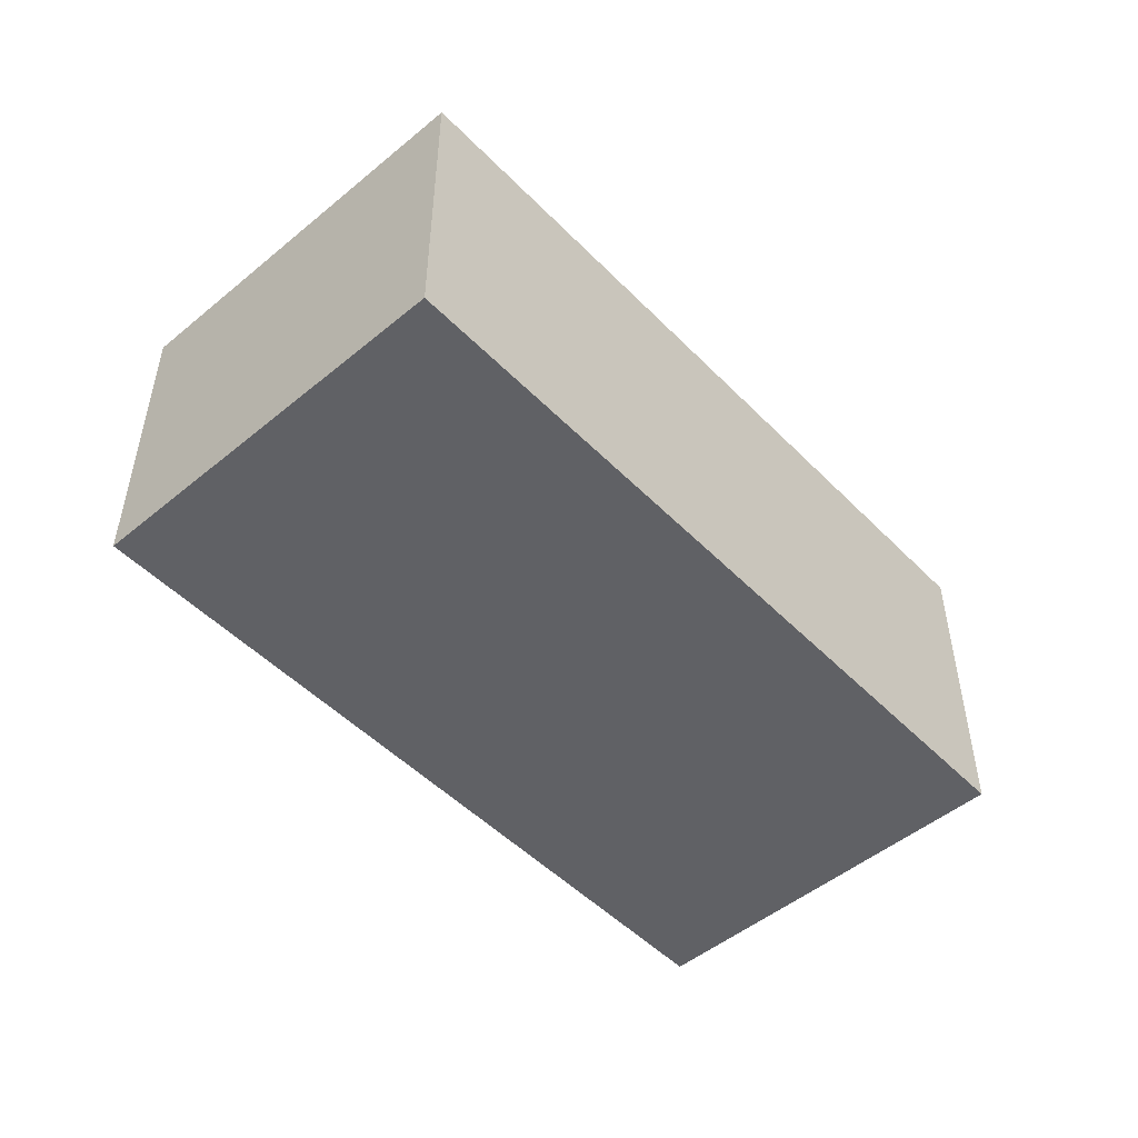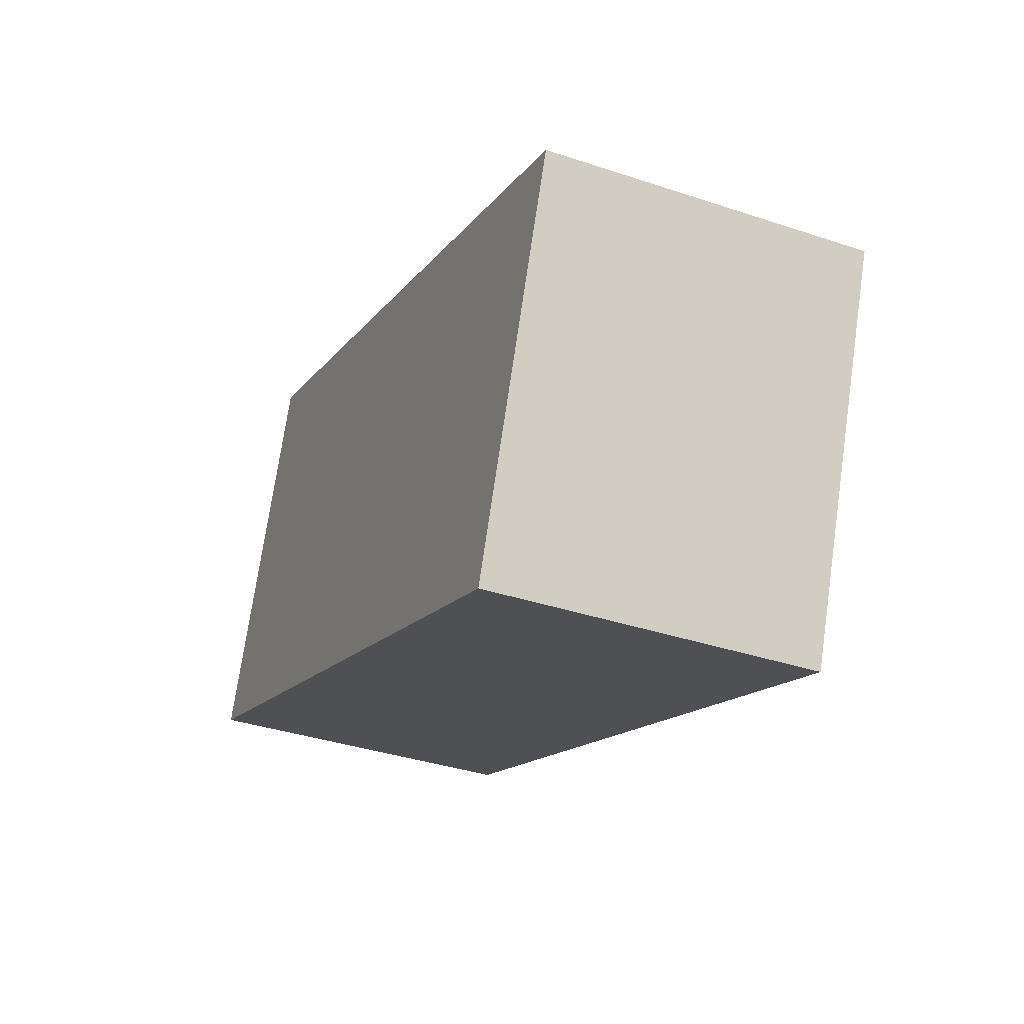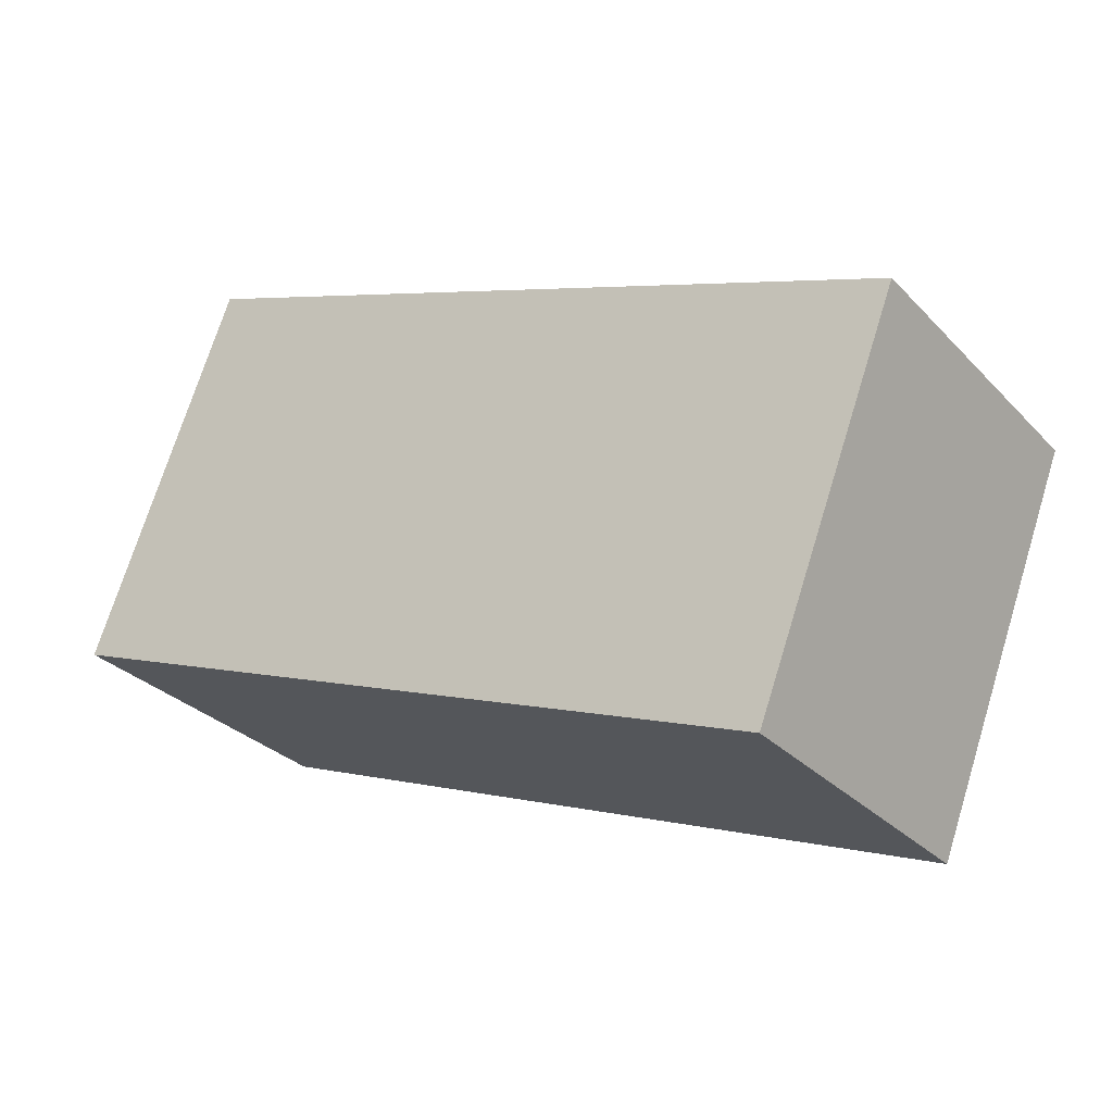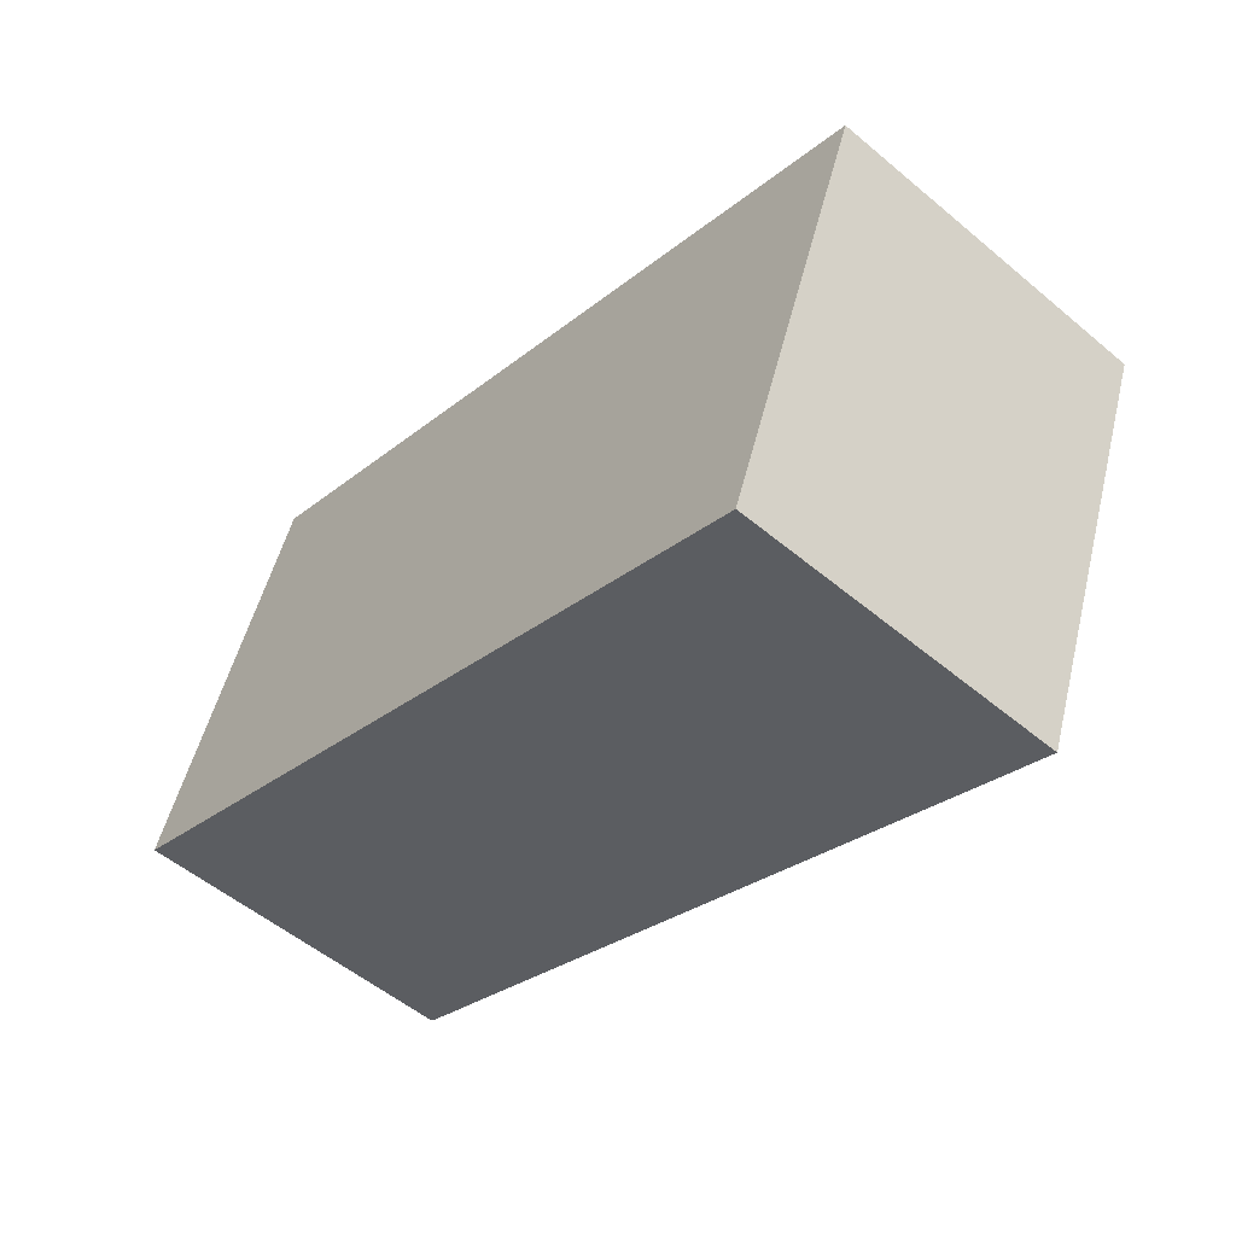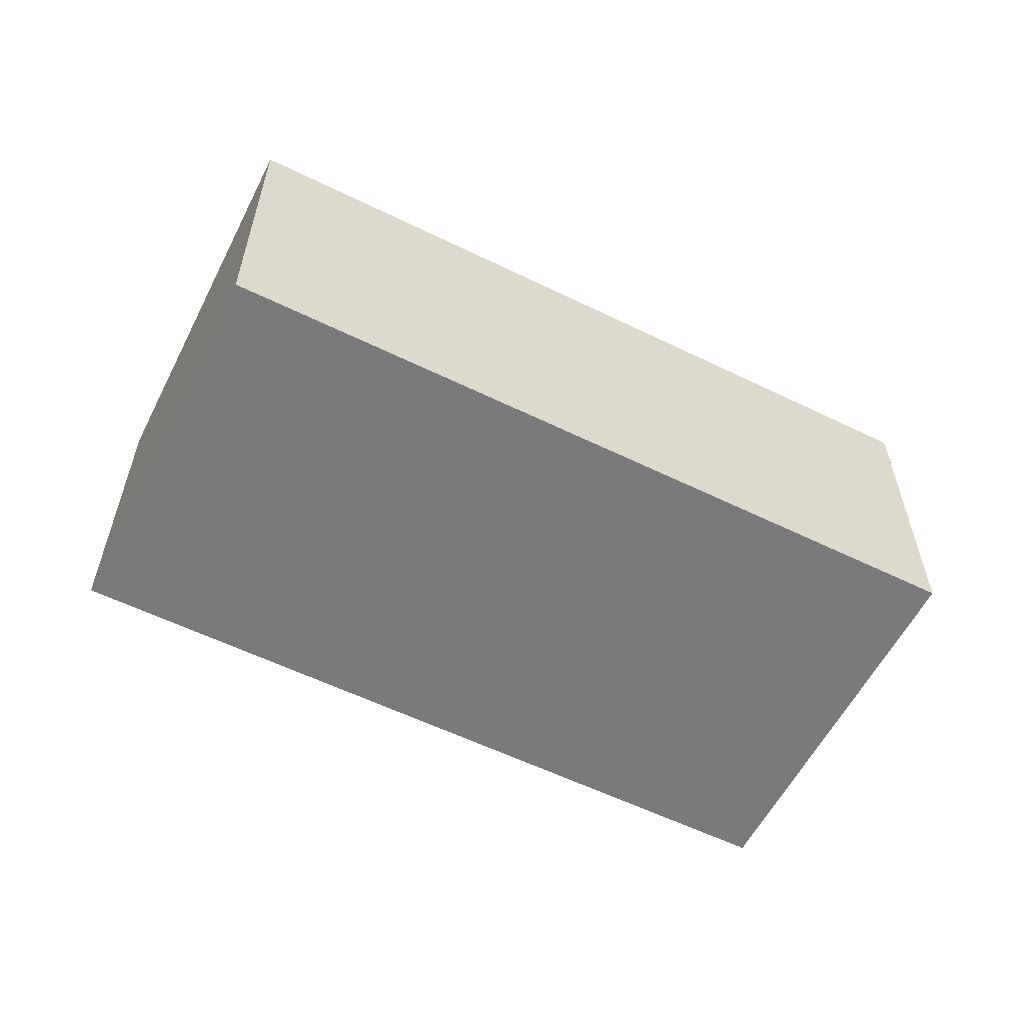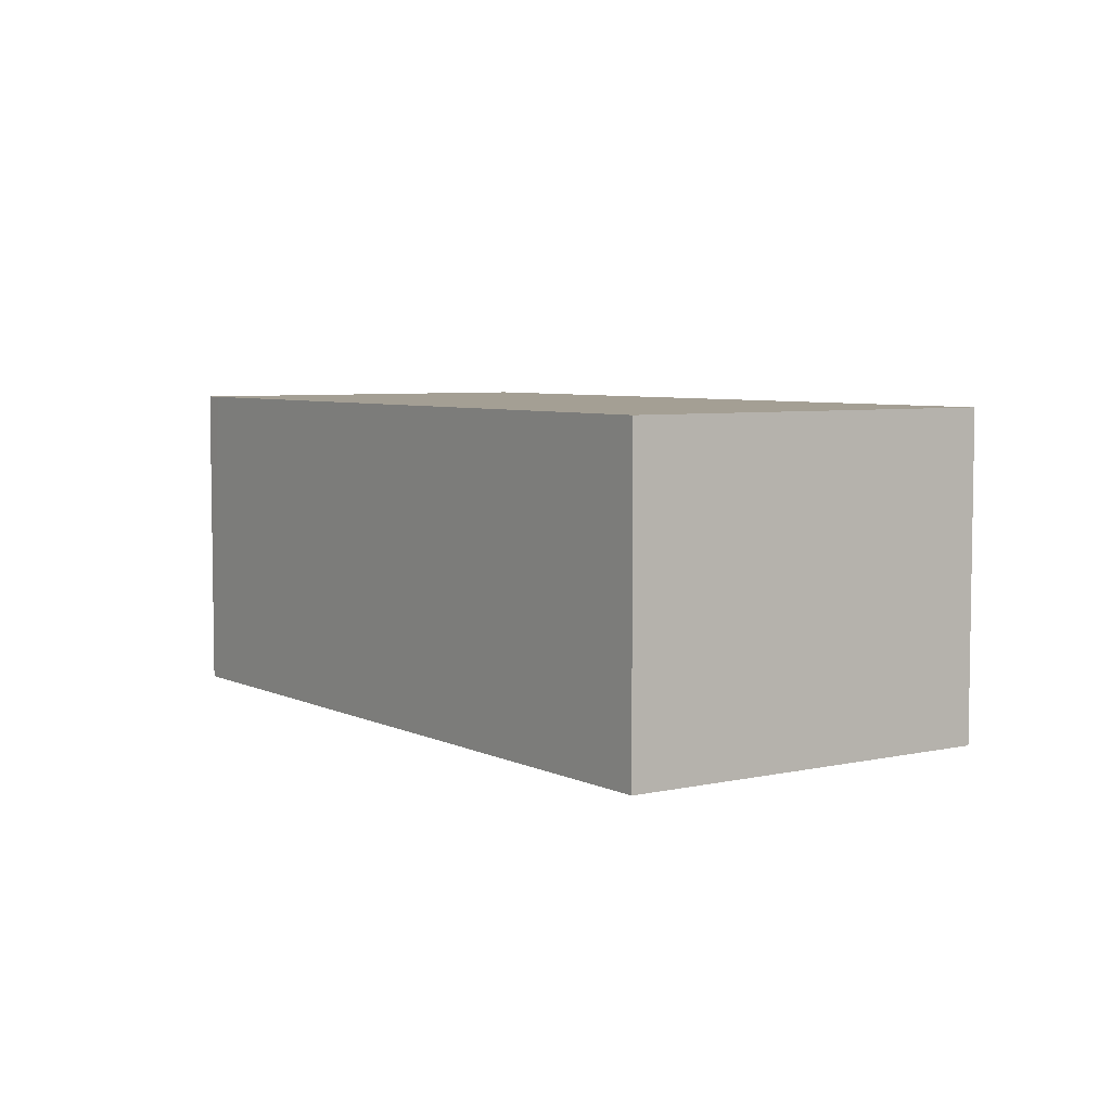
<metadata>
{"format":"obj","ext":"obj","renderer":"f3d","projection":"perspective","resolution":1024,"background":"white","views":[{"elev":-50.0,"azim":-26.7,"up":"+Y"},{"elev":-36.6,"azim":66.6,"up":"+Z"},{"elev":-29.8,"azim":34.7,"up":"+Z"},{"elev":-54.0,"azim":48.4,"up":"+Z"},{"elev":-58.1,"azim":-5.7,"up":"+Y"},{"elev":5.6,"azim":76.3,"up":"+Y"}]}
</metadata>
<code>
v  1 2.231 2.593
v  0.147 2.231 -0.057
v  0 2.231 1.366e-16
v  5.191 2.231 -2.003
v  6.191 2.231 0.59
v  1.133 2.231 2.542
v  5.191 1.226e-16 -2.003
v  0.147 3.49e-18 -0.057
v  0 0 0
v  1 -1.588e-16 2.593
v  6.191 -3.613e-17 0.59
v  1.133 -1.557e-16 2.542
g defaultobject
f 1 2 3
f 2 1 4
f 4 1 5
f 5 1 6
f 7 2 4
f 2 7 8
f 2 8 3
f 3 8 9
f 9 1 3
f 1 9 10
f 10 6 1
f 6 10 5
f 5 10 11
f 11 10 12
f 11 4 5
f 4 11 7
f 8 10 9
f 10 8 7
f 10 7 12
f 12 7 11

</code>
